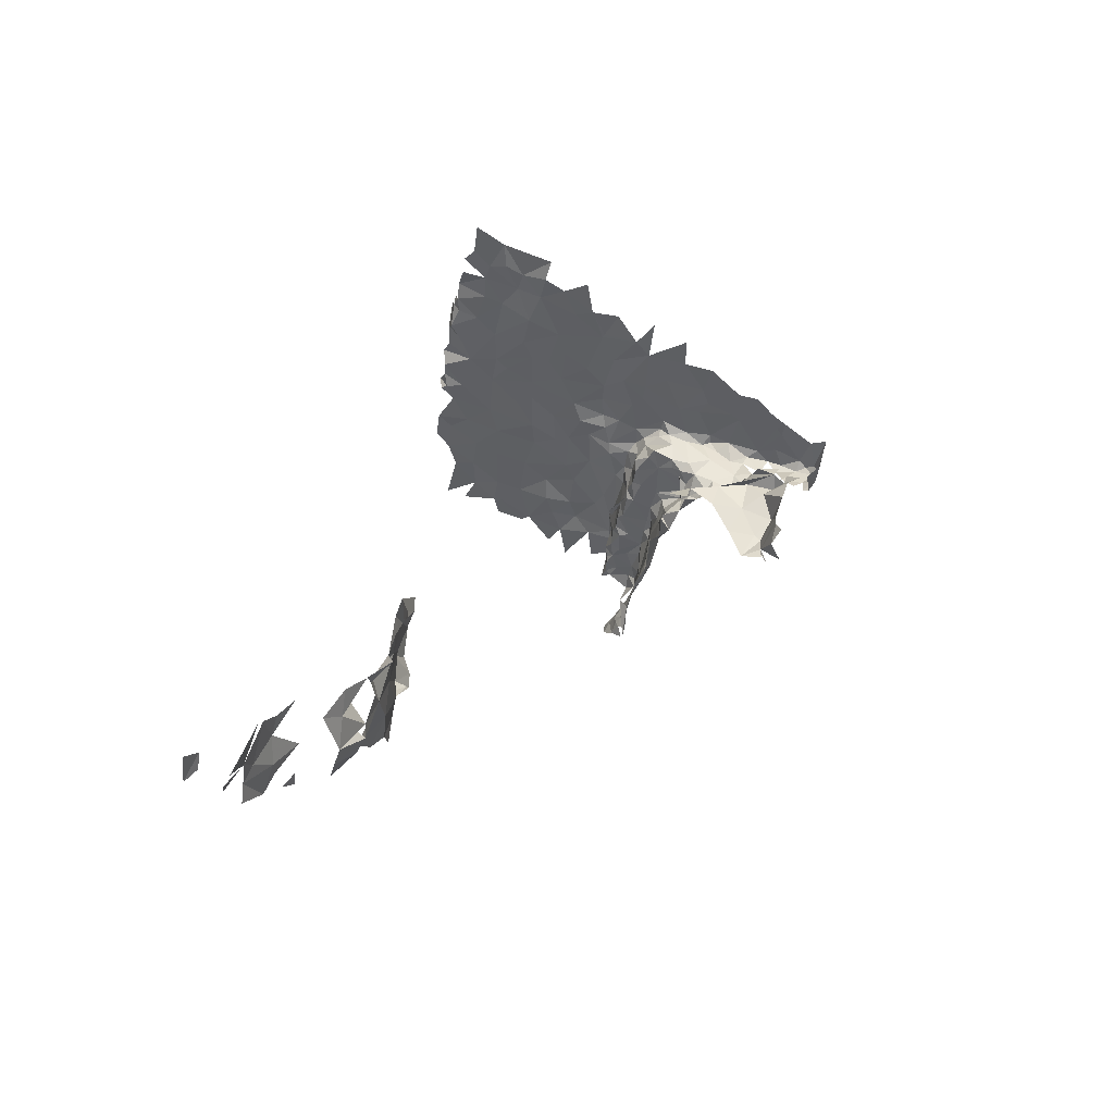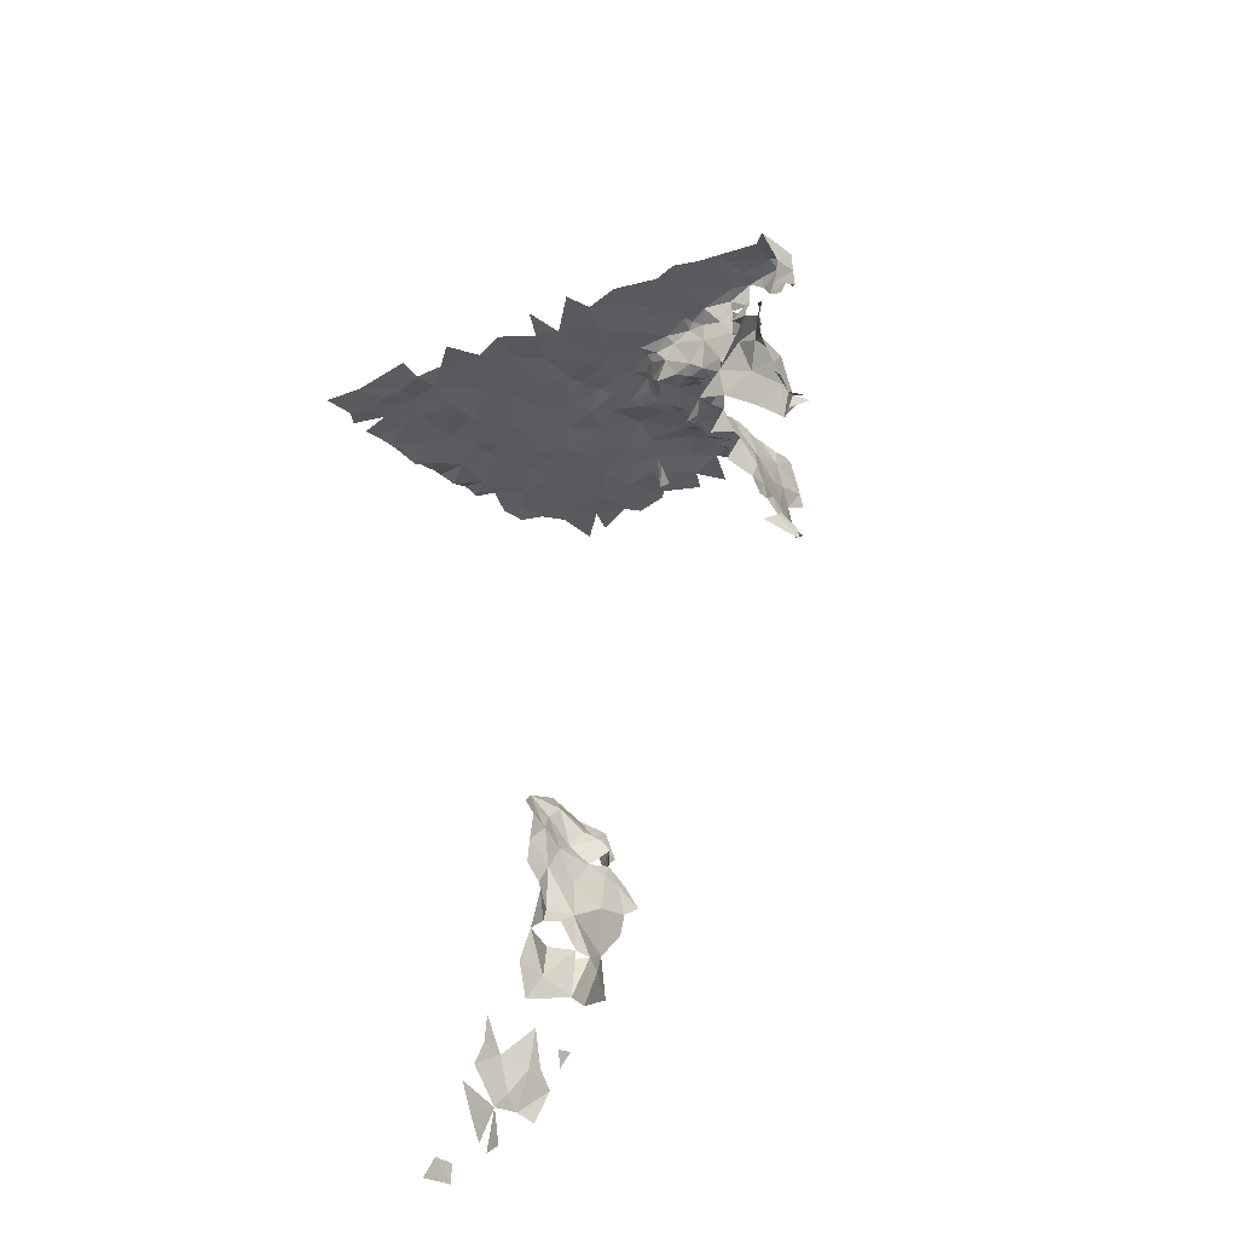
<metadata>
{"format":"obj","ext":"obj","renderer":"f3d","projection":"perspective","resolution":1024,"background":"white","views":[{"elev":-72.3,"azim":-117.2,"up":"+Y"},{"elev":-61.2,"azim":-63.3,"up":"+Y"}]}
</metadata>
<code>
v -14.8 -10.83 -9.921
v -14.8 -10.84 -9.92
v -14.8 -10.83 -9.921
v -14.8 -10.82 -9.923
v -14.8 -10.85 -9.922
v -14.79 -10.84 -9.919
v -14.8 -10.85 -9.923
v -14.79 -10.85 -9.921
v -14.79 -10.83 -9.92
v -14.79 -10.86 -9.922
v -14.79 -10.82 -9.918
v -14.79 -10.81 -9.921
v -14.79 -10.84 -9.919
v -14.79 -10.86 -9.921
v -14.78 -10.86 -9.923
v -14.79 -10.87 -9.926
v -14.79 -10.86 -9.924
v -14.78 -10.83 -9.918
v -14.78 -10.85 -9.918
v -14.78 -10.86 -9.919
v -14.78 -10.83 -9.915
v -14.78 -10.82 -9.917
v -14.79 -10.88 -9.93
v -14.78 -10.88 -9.927
v -14.78 -10.86 -9.927
v -14.78 -10.84 -9.915
v -14.78 -10.86 -9.921
v -14.78 -10.88 -9.932
v -14.78 -10.83 -9.912
v -14.78 -10.82 -9.915
v -14.78 -10.81 -9.919
v -14.78 -10.83 -9.911
v -14.77 -10.87 -9.92
v -14.77 -10.85 -9.914
v -14.77 -10.84 -9.913
v -14.78 -10.89 -9.941
v -14.78 -10.89 -9.944
v -14.77 -10.89 -9.942
v -14.78 -10.9 -9.948
v -14.77 -10.91 -9.948
v -14.77 -10.9 -9.946
v -14.78 -10.83 -9.91
v -14.77 -10.86 -9.918
v -14.76 -10.86 -9.919
v -14.77 -10.88 -9.924
v -14.77 -10.82 -9.916
v -14.77 -10.82 -9.917
v -14.77 -10.83 -9.913
v -14.77 -10.83 -9.911
v -14.78 -10.9 -9.946
v -14.76 -10.9 -9.944
v -14.77 -10.83 -9.915
v -14.76 -10.82 -9.914
v -14.77 -10.92 -9.949
v -14.76 -10.84 -9.912
v -14.77 -10.84 -9.912
v -14.76 -10.85 -9.914
v -14.77 -10.83 -9.911
v -14.77 -10.92 -9.958
v -14.77 -10.92 -9.961
v -14.76 -10.92 -9.958
v -14.77 -10.92 -9.956
v -14.77 -10.88 -9.935
v -14.76 -10.89 -9.939
v -14.77 -10.86 -9.919
v -14.76 -10.87 -9.923
v -14.76 -10.84 -9.909
v -14.76 -10.89 -9.937
v -14.76 -10.86 -9.922
v -14.76 -10.9 -9.944
v -14.76 -10.91 -9.949
v -14.76 -10.91 -9.948
v -14.75 -10.89 -9.937
v -14.76 -10.88 -9.931
v -14.76 -10.88 -9.932
v -14.76 -10.88 -9.934
v -14.75 -10.9 -9.942
v -14.88 -10.72 -9.937
v -14.88 -10.72 -9.921
v -14.88 -10.72 -9.927
v -14.88 -10.72 -9.92
v -14.88 -10.72 -9.913
v -14.88 -10.72 -9.908
v -14.88 -10.72 -9.902
v -14.88 -10.72 -9.947
v -14.88 -10.71 -9.944
v -14.88 -10.72 -9.933
v -14.87 -10.71 -9.938
v -14.87 -10.72 -9.885
v -14.88 -10.72 -9.883
v -14.87 -10.71 -9.879
v -14.88 -10.72 -9.871
v -14.87 -10.72 -9.867
v -14.87 -10.71 -9.919
v -14.88 -10.72 -9.894
v -14.87 -10.72 -9.901
v -14.87 -10.71 -9.895
v -14.87 -10.71 -9.906
v -14.88 -10.72 -9.859
v -14.87 -10.71 -9.857
v -14.87 -10.72 -9.847
v -14.87 -10.71 -9.926
v -14.87 -10.71 -9.946
v -14.77 -10.87 -9.924
v -14.87 -10.71 -9.895
v -14.87 -10.72 -9.841
v -14.87 -10.71 -9.845
v -14.87 -10.71 -9.834
v -14.86 -10.71 -9.842
v -14.87 -10.71 -9.869
v -14.87 -10.71 -9.937
v -14.86 -10.71 -9.887
v -14.86 -10.71 -9.854
v -14.87 -10.72 -9.815
v -14.87 -10.72 -9.814
v -14.86 -10.71 -9.811
v -14.86 -10.71 -9.812
v -14.87 -10.71 -9.828
v -14.87 -10.71 -9.83
v -14.86 -10.71 -9.907
v -14.86 -10.71 -9.918
v -14.87 -10.71 -9.818
v -14.87 -10.71 -9.827
v -14.86 -10.71 -9.874
v -14.86 -10.71 -9.881
v -14.86 -10.71 -9.928
v -14.86 -10.71 -9.894
v -14.86 -10.71 -9.902
v -14.86 -10.71 -9.817
v -14.87 -10.71 -9.944
v -14.86 -10.71 -9.944
v -14.86 -10.71 -9.934
v -14.86 -10.71 -9.861
v -14.86 -10.71 -9.83
v -14.86 -10.71 -9.826
v -14.86 -10.73 -9.816
v -14.86 -10.72 -9.811
v -14.86 -10.71 -9.854
v -14.85 -10.7 -9.847
v -14.86 -10.71 -9.84
v -14.85 -10.7 -9.933
v -14.85 -10.7 -9.925
v -14.85 -10.7 -9.886
v -14.86 -10.7 -9.942
v -14.85 -10.7 -9.916
v -14.85 -10.7 -9.906
v -14.86 -10.71 -9.812
v -14.86 -10.71 -9.814
v -14.86 -10.74 -9.821
v -14.86 -10.74 -9.824
v -14.86 -10.73 -9.824
v -14.86 -10.73 -9.823
v -14.86 -10.71 -9.821
v -14.86 -10.71 -9.816
v -14.86 -10.7 -9.826
v -14.85 -10.7 -9.854
v -14.86 -10.71 -9.873
v -14.86 -10.73 -9.826
v -14.86 -10.73 -9.827
v -14.86 -10.73 -9.832
v -14.86 -10.72 -9.814
v -14.85 -10.73 -9.828
v -14.86 -10.74 -9.824
v -14.85 -10.7 -9.863
v -14.85 -10.7 -9.874
v -14.86 -10.7 -9.943
v -14.85 -10.7 -9.942
v -14.85 -10.7 -9.94
v -14.85 -10.7 -9.899
v -14.85 -10.71 -9.822
v -14.85 -10.71 -9.821
v -14.85 -10.71 -9.833
v -14.85 -10.72 -9.817
v -14.85 -10.74 -9.823
v -14.85 -10.75 -9.824
v -14.85 -10.7 -9.845
v -14.85 -10.71 -9.837
v -14.85 -10.71 -9.843
v -14.85 -10.7 -9.942
v -14.85 -10.7 -9.939
v -14.85 -10.7 -9.847
v -14.84 -10.7 -9.935
v -14.85 -10.7 -9.911
v -14.84 -10.7 -9.921
v -14.85 -10.7 -9.94
v -14.85 -10.71 -9.828
v -14.85 -10.71 -9.833
v -14.85 -10.73 -9.825
v -14.85 -10.73 -9.833
v -14.85 -10.7 -9.884
v -14.84 -10.7 -9.891
v -14.85 -10.71 -9.83
v -14.85 -10.72 -9.831
v -14.85 -10.72 -9.833
v -14.84 -10.7 -9.907
v -14.84 -10.7 -9.928
v -14.85 -10.7 -9.859
v -14.85 -10.7 -9.853
v -14.85 -10.71 -9.835
v -14.84 -10.7 -9.869
v -14.85 -10.7 -9.862
v -14.84 -10.7 -9.875
v -14.84 -10.74 -9.832
v -14.85 -10.71 -9.844
v -14.84 -10.7 -9.916
v -14.85 -10.73 -9.841
v -14.84 -10.71 -9.85
v -14.85 -10.71 -9.857
v -14.85 -10.75 -9.824
v -14.84 -10.75 -9.823
v -14.84 -10.74 -9.823
v -14.85 -10.76 -9.823
v -14.84 -10.76 -9.823
v -14.84 -10.72 -9.841
v -14.84 -10.72 -9.847
v -14.85 -10.7 -9.862
v -14.84 -10.7 -9.9
v -14.84 -10.7 -9.865
v -14.84 -10.72 -9.835
v -14.84 -10.7 -9.88
v -14.85 -10.72 -9.833
v -14.84 -10.69 -9.937
v -14.84 -10.71 -9.855
v -14.84 -10.71 -9.862
v -14.84 -10.7 -9.864
v -14.84 -10.74 -9.842
v -14.84 -10.73 -9.849
v -14.84 -10.74 -9.826
v -14.84 -10.71 -9.851
v -14.84 -10.74 -9.834
v -14.84 -10.72 -9.841
v -14.84 -10.72 -9.842
v -14.83 -10.69 -9.874
v -14.84 -10.7 -9.878
v -14.84 -10.7 -9.866
v -14.84 -10.69 -9.919
v -14.84 -10.71 -9.857
v -14.84 -10.71 -9.854
v -14.84 -10.69 -9.886
v -14.84 -10.71 -9.848
v -14.84 -10.72 -9.845
v -14.84 -10.7 -9.865
v -14.84 -10.71 -9.862
v -14.84 -10.69 -9.904
v -14.83 -10.69 -9.907
v -14.83 -10.69 -9.895
v -14.84 -10.74 -9.85
v -14.84 -10.74 -9.855
v -14.84 -10.72 -9.843
v -14.84 -10.71 -9.851
v -14.84 -10.7 -9.865
v -14.84 -10.69 -9.937
v -14.83 -10.75 -9.828
v -14.84 -10.7 -9.867
v -14.83 -10.69 -9.935
v -14.83 -10.69 -9.927
v -14.83 -10.69 -9.881
v -14.83 -10.7 -9.863
v -14.83 -10.71 -9.847
v -14.83 -10.71 -9.847
v -14.84 -10.75 -9.823
v -14.83 -10.7 -9.853
v -14.83 -10.7 -9.859
v -14.83 -10.69 -9.886
v -14.83 -10.7 -9.863
v -14.83 -10.69 -9.899
v -14.84 -10.73 -9.848
v -14.83 -10.72 -9.847
v -14.82 -10.69 -9.914
v -14.83 -10.69 -9.872
v -14.83 -10.69 -9.865
v -14.83 -10.69 -9.89
v -14.83 -10.74 -9.867
v -14.83 -10.74 -9.866
v -14.82 -10.74 -9.87
v -14.82 -10.69 -9.876
v -14.83 -10.69 -9.933
v -14.83 -10.71 -9.846
v -14.83 -10.71 -9.849
v -14.83 -10.72 -9.85
v -14.83 -10.7 -9.862
v -14.83 -10.7 -9.851
v -14.82 -10.69 -9.866
v -14.82 -10.7 -9.861
v -14.83 -10.73 -9.852
v -14.82 -10.72 -9.847
v -14.82 -10.69 -9.863
v -14.82 -10.73 -9.868
v -14.83 -10.69 -9.931
v -14.83 -10.68 -9.934
v -14.82 -10.68 -9.882
v -14.82 -10.69 -9.927
v -14.82 -10.7 -9.858
v -14.82 -10.7 -9.852
v -14.82 -10.7 -9.849
v -14.82 -10.69 -9.896
v -14.82 -10.68 -9.908
v -14.82 -10.71 -9.849
v -14.82 -10.72 -9.85
v -14.82 -10.69 -9.932
v -14.82 -10.68 -9.919
v -14.82 -10.71 -9.847
v -14.81 -10.68 -9.866
v -14.81 -10.69 -9.861
v -14.81 -10.68 -9.877
v -14.82 -10.69 -9.861
v -14.82 -10.7 -9.86
v -14.82 -10.73 -9.851
v -14.81 -10.68 -9.928
v -14.82 -10.7 -9.85
v -14.82 -10.7 -9.849
v -14.81 -10.7 -9.858
v -14.81 -10.7 -9.848
v -14.81 -10.71 -9.846
v -14.81 -10.68 -9.905
v -14.81 -10.68 -9.895
v -14.82 -10.7 -9.848
v -14.81 -10.68 -9.917
v -14.81 -10.68 -9.912
v -14.81 -10.68 -9.885
v -14.81 -10.72 -9.848
v -14.81 -10.7 -9.848
v -14.81 -10.72 -9.846
v -14.81 -10.69 -9.86
v -14.81 -10.69 -9.859
v -14.81 -10.68 -9.923
v -14.81 -10.69 -9.849
v -14.81 -10.7 -9.847
v -14.81 -10.68 -9.86
v -14.81 -10.68 -9.866
v -14.81 -10.68 -9.874
v -14.81 -10.69 -9.853
v -14.81 -10.71 -9.846
v -14.81 -10.69 -9.858
v -14.81 -10.69 -9.858
v -14.81 -10.69 -9.847
v -14.8 -10.67 -9.899
v -14.8 -10.67 -9.891
v -14.8 -10.68 -9.92
v -14.81 -10.68 -9.926
v -14.8 -10.7 -9.844
v -14.8 -10.71 -9.846
v -14.81 -10.68 -9.907
v -14.8 -10.68 -9.91
v -14.8 -10.68 -9.857
v -14.8 -10.67 -9.869
v -14.8 -10.68 -9.882
v -14.8 -10.72 -9.846
v -14.8 -10.72 -9.848
v -14.81 -10.69 -9.855
v -14.8 -10.68 -9.857
v -14.81 -10.68 -9.857
v -14.8 -10.69 -9.852
v -14.8 -10.69 -9.846
v -14.8 -10.69 -9.849
v -14.8 -10.71 -9.845
v -14.8 -10.69 -9.856
v -14.8 -10.67 -9.877
v -14.8 -10.68 -9.856
v -14.8 -10.68 -9.855
v -14.8 -10.72 -9.846
v -14.8 -10.67 -9.915
v -14.8 -10.72 -9.847
v -14.79 -10.67 -9.883
v -14.8 -10.69 -9.845
v -14.8 -10.69 -9.843
v -14.8 -10.67 -9.863
v -14.8 -10.67 -9.906
v -14.79 -10.67 -9.896
v -14.79 -10.67 -9.871
v -14.8 -10.68 -9.853
v -14.79 -10.68 -9.853
v -14.79 -10.67 -9.853
v -14.79 -10.67 -9.897
v -14.79 -10.67 -9.912
v -14.79 -10.72 -9.847
v -14.8 -10.68 -9.854
v -14.79 -10.67 -9.857
v -14.79 -10.66 -9.865
v -14.79 -10.69 -9.841
v -14.79 -10.7 -9.844
v -14.79 -10.7 -9.842
v -14.79 -10.68 -9.842
v -14.79 -10.71 -9.846
v -14.79 -10.71 -9.845
v -14.79 -10.68 -9.849
v -14.79 -10.68 -9.853
v -14.79 -10.72 -9.846
v -14.79 -10.68 -9.844
v -14.8 -10.72 -9.85
v -14.78 -10.72 -9.844
v -14.79 -10.67 -9.906
v -14.79 -10.68 -9.851
v -14.79 -10.67 -9.893
v -14.79 -10.67 -9.885
v -14.79 -10.68 -9.852
v -14.79 -10.68 -9.85
v -14.79 -10.67 -9.873
v -14.79 -10.72 -9.844
v -14.79 -10.68 -9.842
v -14.79 -10.71 -9.845
v -14.79 -10.71 -9.847
v -14.79 -10.72 -9.846
v -14.78 -10.68 -9.843
v -14.78 -10.72 -9.845
v -14.79 -10.72 -9.846
v -14.78 -10.71 -9.847
v -14.78 -10.7 -9.842
v -14.78 -10.7 -9.847
v -14.78 -10.71 -9.846
v -14.78 -10.72 -9.843
v -14.78 -10.71 -9.847
v -14.77 -10.81 -9.915
v -14.84 -10.76 -9.819
v -14.85 -10.73 -9.834
v -14.86 -10.72 -9.812
v -14.86 -10.72 -9.814
v -14.84 -10.76 -9.825
v -14.84 -10.75 -9.82
f 1 2 3
f 1 3 4
f 2 5 6
f 3 2 6
f 5 7 8
f 6 5 8
f 4 3 9
f 3 6 9
f 7 10 8
f 4 9 11
f 4 11 12
f 9 6 13
f 6 8 13
f 10 14 15
f 14 16 17
f 14 17 15
f 11 9 18
f 9 13 18
f 8 10 15
f 13 8 19
f 19 8 20
f 11 18 21
f 22 11 21
f 11 22 12
f 16 23 24
f 25 16 24
f 18 13 26
f 13 19 26
f 15 17 27
f 24 23 28
f 15 27 20
f 21 18 29
f 29 18 26
f 22 21 30
f 22 30 31
f 12 22 31
f 21 29 32
f 30 21 32
f 20 27 33
f 19 20 34
f 26 19 35
f 35 19 34
f 36 37 38
f 39 40 41
f 29 26 42
f 32 29 42
f 20 33 43
f 34 20 44
f 20 43 44
f 24 28 45
f 30 32 46
f 30 46 47
f 26 35 48
f 32 42 49
f 32 49 46
f 37 50 38
f 38 50 51
f 50 41 51
f 49 42 48
f 46 49 52
f 49 48 52
f 46 52 53
f 47 46 53
f 40 54 41
f 35 34 55
f 48 35 56
f 56 35 55
f 55 34 57
f 34 44 57
f 52 48 58
f 48 56 58
f 59 60 61
f 62 59 61
f 63 38 64
f 38 51 64
f 43 65 44
f 65 43 66
f 58 56 67
f 56 55 67
f 63 64 68
f 44 65 69
f 65 66 69
f 51 41 70
f 41 71 72
f 64 51 70
f 68 64 73
f 64 70 73
f 74 75 76
f 73 70 77
f 78 79 80
f 79 81 80
f 82 83 84
f 85 78 86
f 87 78 80
f 78 87 88
f 86 78 88
f 89 90 91
f 92 93 91
f 81 82 94
f 80 81 94
f 84 95 96
f 96 95 97
f 95 89 97
f 82 84 98
f 82 98 94
f 93 99 100
f 99 101 100
f 87 80 102
f 88 87 102
f 80 94 102
f 84 96 98
f 86 88 103
f 104 33 45
f 98 96 105
f 96 97 105
f 101 106 107
f 106 108 109
f 107 106 109
f 91 93 110
f 93 100 110
f 103 88 111
f 88 102 111
f 89 91 112
f 97 89 105
f 105 89 112
f 43 45 66
f 100 101 113
f 101 107 113
f 114 115 116
f 117 114 116
f 108 118 119
f 108 119 109
f 94 98 120
f 98 105 120
f 102 94 121
f 121 94 120
f 118 122 123
f 119 118 123
f 91 110 124
f 112 91 125
f 91 124 125
f 111 102 126
f 126 102 121
f 105 112 127
f 120 105 128
f 128 105 127
f 123 122 129
f 122 117 129
f 130 111 131
f 111 126 132
f 111 132 131
f 110 100 133
f 100 113 133
f 119 123 134
f 109 119 134
f 123 129 135
f 123 135 134
f 124 110 133
f 115 136 137
f 116 115 137
f 113 107 138
f 107 109 139
f 138 107 139
f 113 138 133
f 109 134 140
f 109 140 139
f 132 126 141
f 126 121 142
f 141 126 142
f 112 125 143
f 127 112 143
f 131 132 144
f 144 132 141
f 121 120 145
f 121 145 142
f 120 128 146
f 145 120 146
f 117 116 147
f 129 117 148
f 148 117 147
f 149 150 151
f 152 149 151
f 147 116 137
f 135 129 153
f 129 148 154
f 129 154 153
f 134 135 155
f 135 153 155
f 133 138 156
f 138 139 156
f 148 147 154
f 124 133 157
f 125 124 157
f 158 159 160
f 154 147 161
f 151 150 162
f 150 163 162
f 157 133 164
f 133 156 164
f 125 157 165
f 143 125 165
f 166 144 167
f 167 144 168
f 144 141 168
f 128 127 169
f 146 128 169
f 153 154 170
f 154 161 171
f 154 171 170
f 134 155 172
f 140 134 172
f 155 153 170
f 161 173 171
f 127 143 169
f 157 164 165
f 162 163 174
f 163 175 174
f 139 140 176
f 140 172 177
f 176 140 178
f 178 140 177
f 179 167 180
f 167 168 180
f 139 176 181
f 156 139 181
f 168 141 180
f 141 142 182
f 180 141 182
f 145 146 183
f 142 145 184
f 145 183 184
f 179 180 185
f 172 186 187
f 172 187 177
f 188 162 189
f 143 165 190
f 169 143 191
f 143 190 191
f 192 193 194
f 176 178 181
f 183 146 195
f 146 169 195
f 182 142 196
f 142 184 196
f 164 156 197
f 156 181 198
f 156 198 197
f 187 192 199
f 177 187 199
f 165 164 200
f 164 197 201
f 164 201 200
f 190 165 202
f 202 165 200
f 199 192 194
f 189 162 203
f 162 174 203
f 178 177 204
f 181 178 204
f 204 177 199
f 184 183 205
f 205 183 195
f 206 189 203
f 198 204 207
f 197 198 208
f 208 198 207
f 175 209 210
f 174 175 211
f 211 175 210
f 209 212 213
f 209 213 210
f 204 199 214
f 207 204 215
f 204 214 215
f 201 197 216
f 197 208 216
f 195 169 217
f 169 191 217
f 201 216 218
f 200 201 218
f 199 194 219
f 199 219 214
f 190 202 220
f 190 220 191
f 194 221 219
f 185 180 182
f 185 182 222
f 208 207 223
f 208 223 224
f 218 216 225
f 206 203 226
f 206 226 227
f 203 174 228
f 228 174 211
f 222 182 196
f 223 207 229
f 207 215 229
f 226 203 230
f 203 228 230
f 214 219 231
f 215 214 232
f 214 231 232
f 202 200 233
f 220 202 234
f 234 202 233
f 200 218 235
f 184 205 236
f 196 184 236
f 224 223 237
f 223 229 238
f 223 238 237
f 191 220 239
f 220 234 239
f 229 215 240
f 215 232 241
f 240 215 241
f 218 225 242
f 235 218 242
f 205 195 236
f 225 224 243
f 243 224 237
f 195 217 244
f 195 244 245
f 236 195 245
f 217 191 246
f 191 239 246
f 244 217 246
f 227 247 248
f 232 231 249
f 238 229 250
f 250 229 240
f 225 243 251
f 242 225 251
f 222 196 252
f 232 249 241
f 238 250 237
f 228 211 253
f 230 228 253
f 235 242 254
f 235 254 233
f 252 196 255
f 196 236 256
f 255 196 256
f 211 210 253
f 239 234 257
f 234 233 257
f 243 237 258
f 251 243 258
f 250 240 259
f 237 250 260
f 210 261 253
f 240 241 259
f 237 260 262
f 258 237 263
f 237 262 263
f 246 239 264
f 239 257 264
f 254 242 265
f 242 258 265
f 244 246 266
f 245 244 266
f 249 267 268
f 241 249 268
f 236 245 269
f 256 236 269
f 259 241 268
f 233 254 270
f 270 254 271
f 254 265 271
f 257 233 270
f 246 264 272
f 266 246 272
f 273 274 275
f 257 270 276
f 264 257 276
f 277 255 256
f 278 259 279
f 259 268 280
f 259 280 279
f 265 258 281
f 258 263 281
f 245 266 269
f 262 278 282
f 282 278 279
f 270 271 283
f 270 283 276
f 271 265 284
f 265 281 284
f 268 285 286
f 280 268 286
f 283 271 287
f 287 271 284
f 273 275 288
f 277 256 289
f 290 277 289
f 272 264 291
f 264 276 291
f 289 256 292
f 256 269 292
f 263 262 293
f 262 282 294
f 262 294 293
f 281 263 293
f 282 279 295
f 294 282 295
f 284 281 293
f 266 272 296
f 269 266 297
f 266 296 297
f 279 280 298
f 280 299 298
f 290 289 300
f 296 272 291
f 279 298 295
f 300 289 292
f 292 269 301
f 269 297 301
f 299 286 302
f 298 299 302
f 276 283 303
f 283 287 304
f 303 283 304
f 291 276 305
f 276 303 305
f 287 284 306
f 287 306 304
f 284 293 307
f 284 307 306
f 286 308 302
f 292 301 309
f 293 294 310
f 294 295 311
f 294 311 310
f 307 293 312
f 293 310 312
f 295 298 313
f 298 302 314
f 313 298 314
f 297 296 315
f 296 291 316
f 296 316 315
f 311 295 317
f 317 295 313
f 306 307 312
f 301 297 318
f 318 297 319
f 319 297 315
f 291 305 320
f 316 291 320
f 302 308 321
f 310 311 322
f 311 317 322
f 314 302 323
f 323 302 321
f 304 306 324
f 306 312 325
f 324 306 325
f 301 318 326
f 309 301 326
f 310 322 327
f 312 310 327
f 322 317 328
f 317 313 328
f 303 304 329
f 305 303 330
f 330 303 329
f 327 322 328
f 304 324 329
f 305 330 331
f 320 305 331
f 325 312 332
f 312 327 332
f 326 318 319
f 328 313 333
f 313 314 333
f 324 325 334
f 324 334 335
f 329 324 335
f 334 325 332
f 327 328 336
f 332 327 336
f 315 316 337
f 316 320 338
f 316 338 337
f 326 319 339
f 340 326 339
f 336 328 341
f 328 333 341
f 314 323 342
f 333 314 342
f 319 315 343
f 319 343 344
f 339 319 344
f 343 315 337
f 330 329 345
f 331 330 346
f 330 345 346
f 320 331 347
f 320 347 338
f 323 321 348
f 342 323 348
f 348 321 349
f 334 332 350
f 334 350 335
f 329 335 351
f 352 329 351
f 329 352 345
f 332 336 350
f 350 336 353
f 336 354 355
f 354 336 341
f 353 336 355
f 333 342 356
f 341 333 356
f 335 350 357
f 357 350 353
f 351 335 357
f 344 343 337
f 347 331 358
f 331 346 358
f 352 351 359
f 345 352 360
f 360 352 359
f 351 357 359
f 342 348 361
f 356 342 361
f 339 344 362
f 348 349 363
f 348 363 361
f 338 347 364
f 347 358 364
f 355 354 365
f 354 341 366
f 354 366 365
f 346 345 367
f 345 360 367
f 344 337 368
f 362 344 368
f 337 338 369
f 369 338 364
f 358 346 370
f 346 367 370
f 357 353 371
f 359 357 371
f 353 355 371
f 371 355 365
f 360 359 372
f 367 360 373
f 373 360 372
f 368 337 374
f 337 369 374
f 362 368 375
f 361 363 376
f 358 370 364
f 359 371 377
f 359 377 372
f 367 373 378
f 370 367 379
f 366 341 380
f 341 356 381
f 341 381 382
f 380 341 382
f 365 366 383
f 383 366 380
f 356 361 384
f 381 356 385
f 385 356 384
f 371 365 386
f 377 371 387
f 371 386 387
f 361 376 388
f 361 388 384
f 386 365 389
f 365 383 389
f 376 390 391
f 377 387 372
f 368 374 392
f 373 372 393
f 374 369 394
f 369 364 395
f 369 395 394
f 387 386 396
f 386 389 397
f 396 386 397
f 364 370 398
f 372 387 396
f 372 396 393
f 389 383 380
f 388 376 399
f 399 376 391
f 389 380 400
f 397 389 400
f 381 385 401
f 381 401 382
f 385 384 402
f 401 385 402
f 384 388 403
f 403 388 399
f 384 403 402
f 400 380 404
f 396 397 393
f 403 399 405
f 402 403 406
f 406 403 405
f 401 402 407
f 382 401 408
f 401 407 409
f 402 406 410
f 407 402 410
f 406 405 410
f 405 411 410
f 407 410 412
f 409 407 412
f 31 47 413
f 413 47 53
f 213 414 210
f 172 155 186
f 216 208 225
f 159 151 188
f 309 326 340
f 299 280 286
f 250 259 278
f 260 278 262
f 242 251 258
f 200 235 233
f 193 159 194
f 159 189 206
f 194 415 221
f 159 188 189
f 160 159 193
f 137 136 416
f 147 137 161
f 161 137 417
f 122 114 117
f 31 30 47
f 33 24 45
f 25 24 33
f 8 15 20
f 43 104 45
f 137 416 417
f 210 418 419
f 198 181 204
f 208 224 225

</code>
